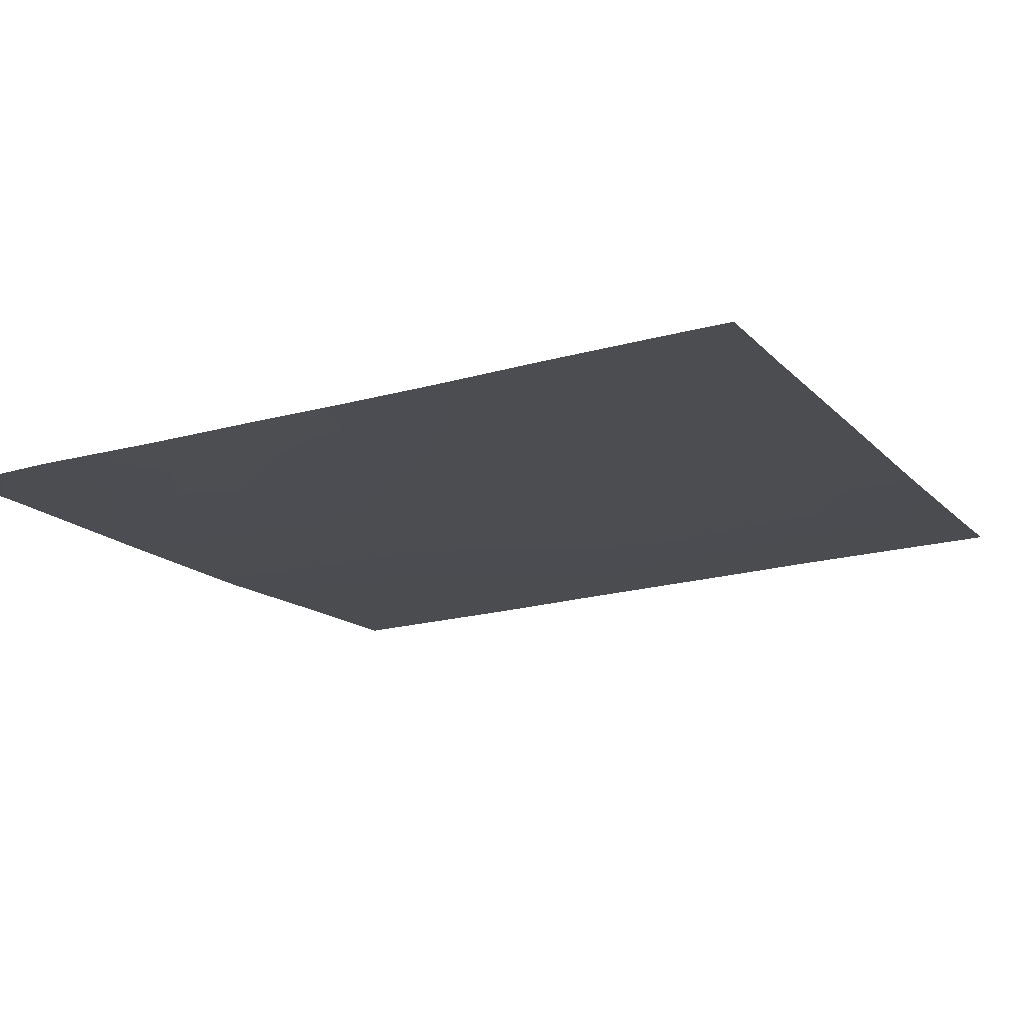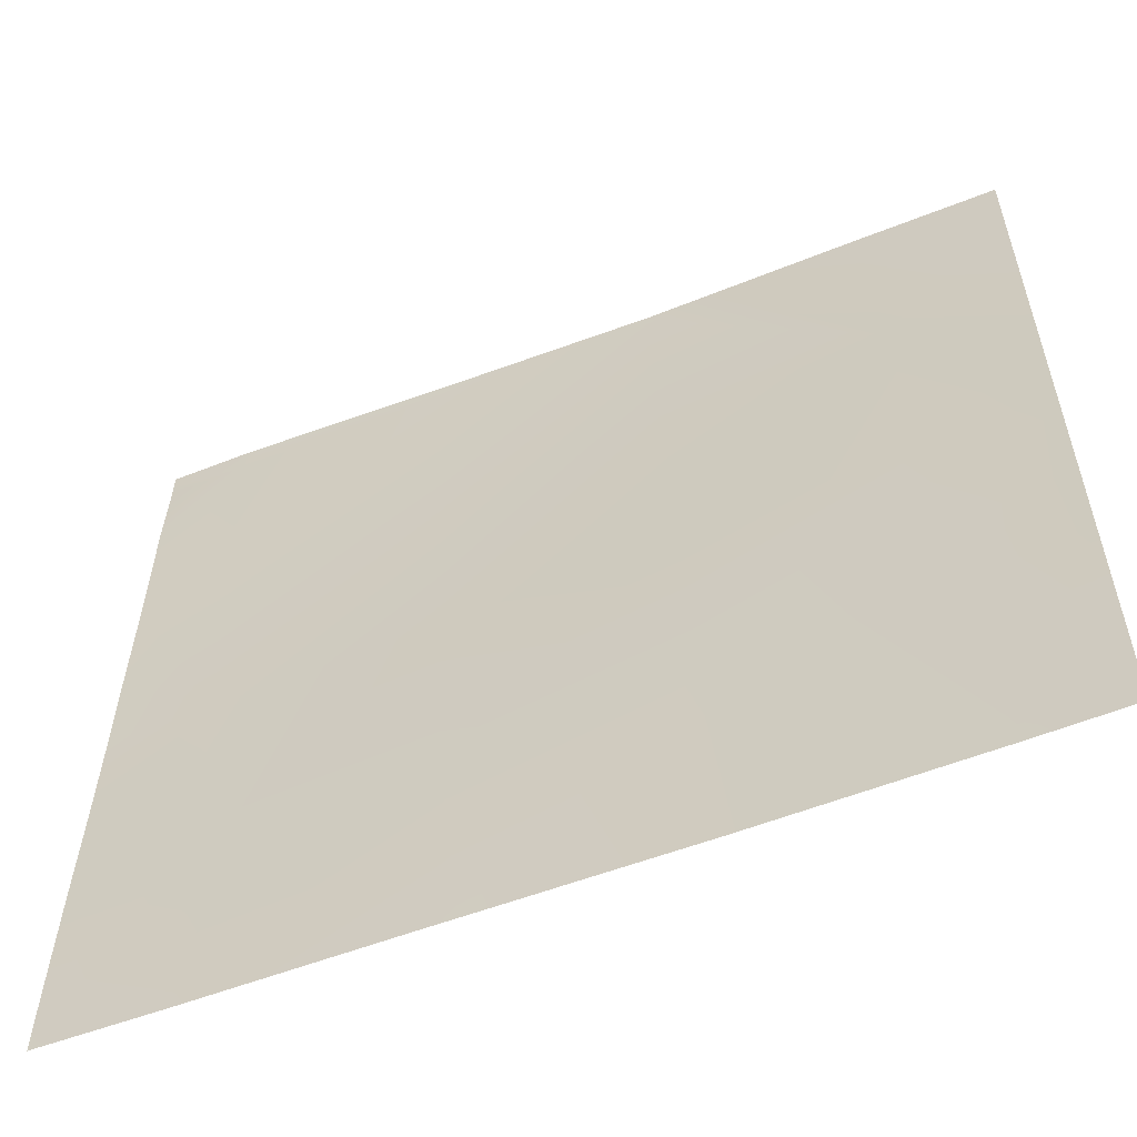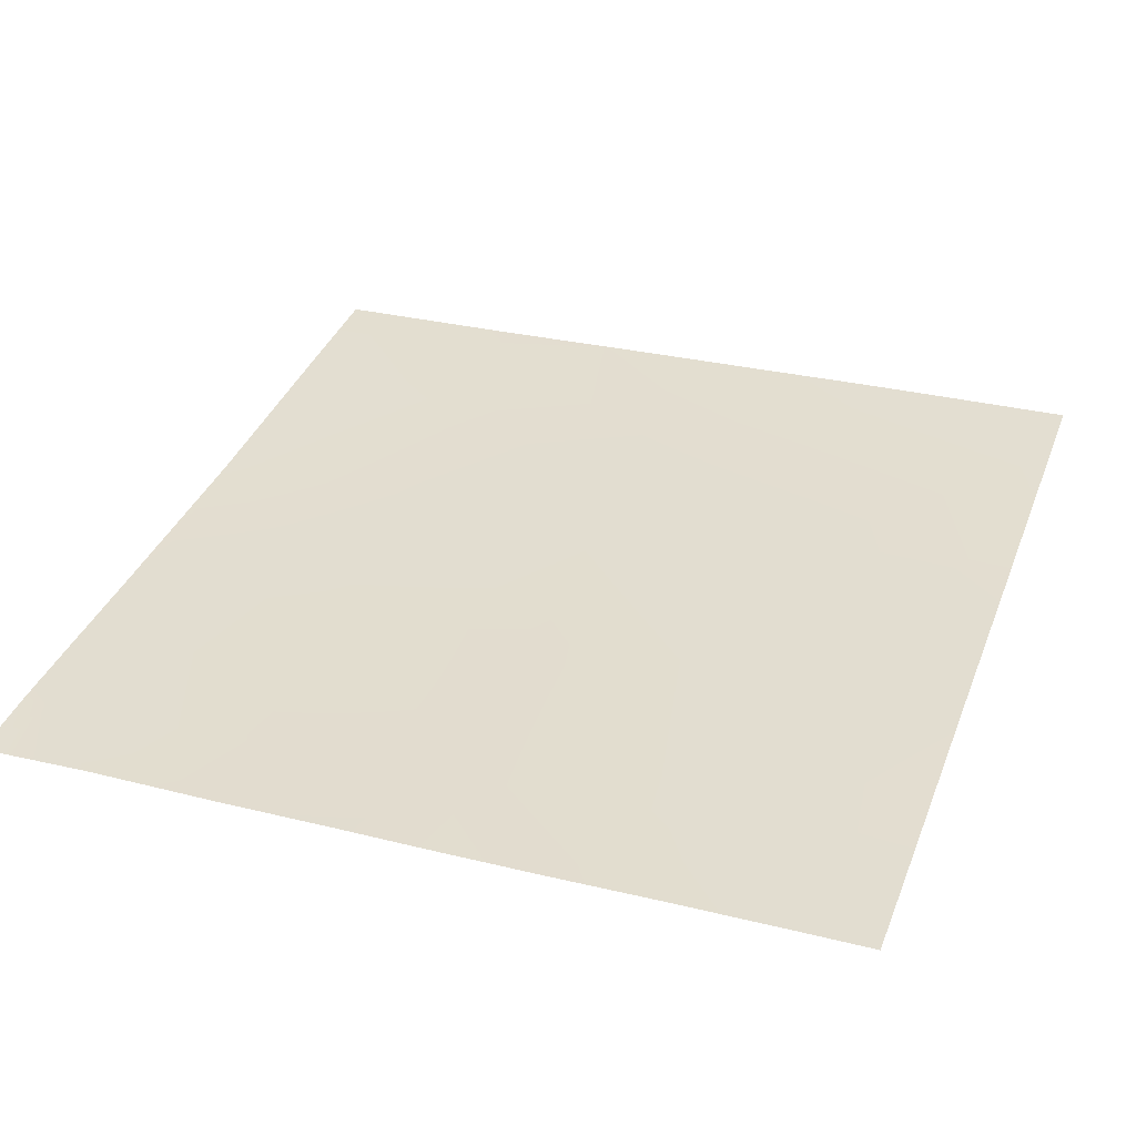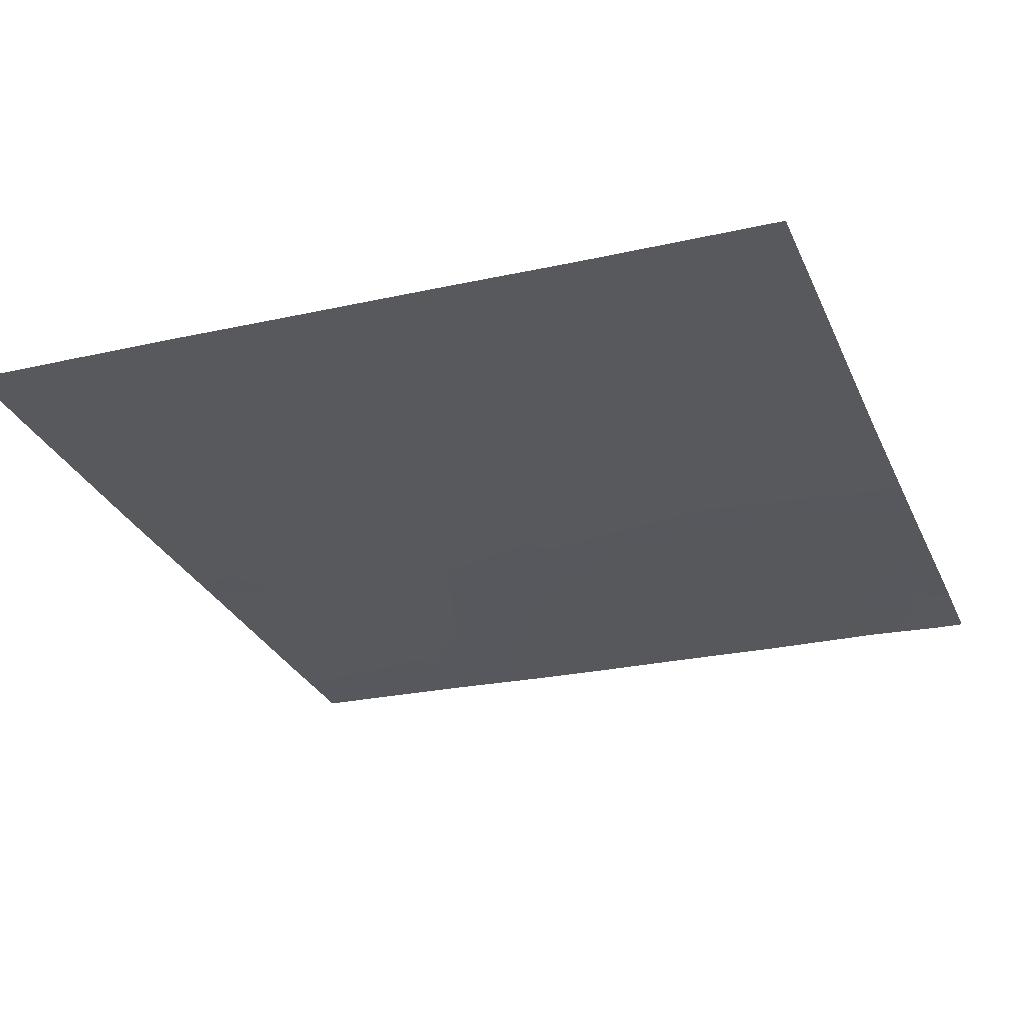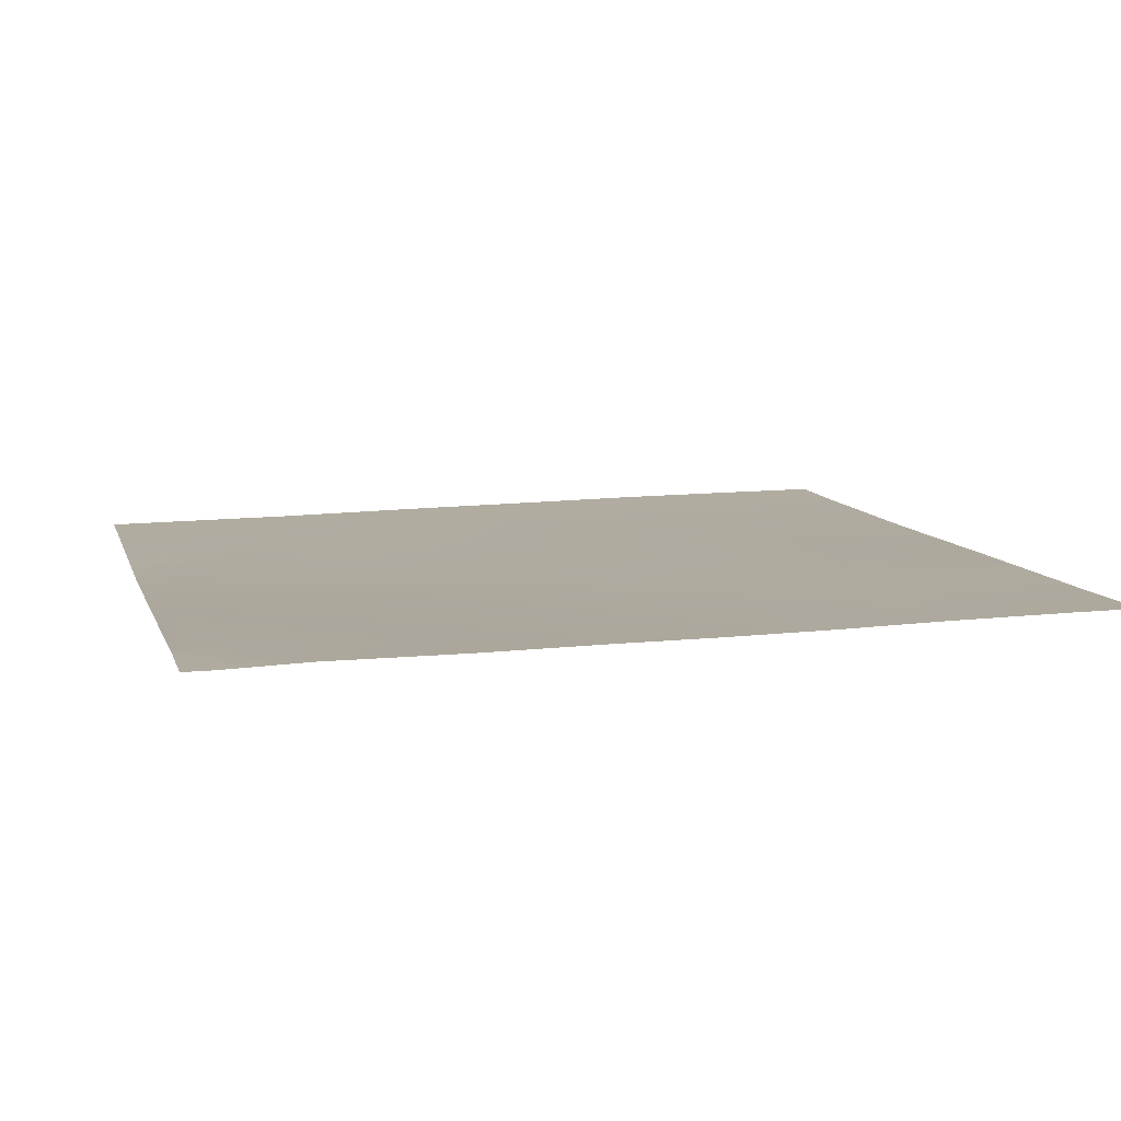
<metadata>
{"format":"obj","ext":"obj","renderer":"f3d","projection":"perspective","resolution":1024,"background":"white","views":[{"elev":-17.3,"azim":116.5,"up":"+Y"},{"elev":-57.2,"azim":-160.4,"up":"+Z"},{"elev":34.5,"azim":109.8,"up":"+Y"},{"elev":-27.6,"azim":-68.9,"up":"+Y"},{"elev":6.9,"azim":75.5,"up":"+Y"}]}
</metadata>
<code>
v -39.12 1.307 56
v -40 1.351 56.14
v -39.11 1.305 56.09
v -40 1.353 56.09
v -40 1.354 56
v -40 1.309 58.14
v -40 1.277 59.19
v -39.01 1.255 58.09
v -40 1.333 57.08
v -37.01 1.17 57.98
v -38.9 1.194 60.08
v -40 1.251 60.14
v -40 1.226 61
v -38.8 1.13 62.08
v -37.33 1.226 56
v -37.12 1.216 56
v -35.23 1.152 56
v -36.91 1.106 59.98
v -35.02 1.111 57.88
v -35.12 1.148 56
v -33.33 1.08 56
v -34.91 1.023 59.87
v -33.03 1.031 57.77
v -40 1.188 62.14
v -40 1.158 63.41
v -38.7 1.079 64
v -40 1.144 64
v -37.32 1.001 64
v -36.7 0.9661 63.97
v -36.73 0.9672 64
v -36.8 1.009 61.97
v -34.81 0.955 61.87
v -32.92 0.9567 59.77
v -34.7 0.914 63.86
v -32.82 0.9039 61.76
v -34.7 0.9132 64
v -36.66 0.965 64
v -36.7 0.9661 64
v -32.93 0.8795 64
v -32.71 0.8765 63.76
v -33.12 1.071 56
v -32 1.038 56
v -32 1.025 56.63
v -32 0.9601 58.74
v -32 0.9963 57.72
v -32 0.9344 59.72
v -32 0.9186 60.6
v -32 0.89 61.72
v -32 0.874 62.97
v -32 0.8371 64
v -32.7 0.8726 64
v -32 0.839 63.86
v -32 0.8409 63.72
f 1 2 3
f 1 4 2
f 4 1 5
f 6 7 8
f 6 3 9
f 6 8 3
f 3 8 10
f 8 11 10
f 12 8 7
f 12 11 8
f 2 9 3
f 11 13 14
f 11 12 13
f 15 1 3
f 10 15 3
f 10 16 15
f 16 10 17
f 10 18 19
f 18 10 11
f 20 19 21
f 19 17 10
f 19 20 17
f 19 18 22
f 23 19 22
f 18 11 14
f 24 25 14
f 25 26 14
f 25 27 26
f 14 28 29
f 14 26 28
f 24 14 13
f 30 29 28
f 29 31 14
f 31 29 32
f 32 22 31
f 32 33 22
f 34 35 32
f 34 32 29
f 18 14 31
f 36 29 37
f 36 34 29
f 37 29 38
f 34 39 40
f 34 36 39
f 38 29 30
f 31 22 18
f 23 21 19
f 23 41 21
f 42 23 43
f 42 41 23
f 44 23 33
f 44 45 23
f 43 23 45
f 44 33 46
f 33 23 22
f 46 33 47
f 40 35 34
f 48 40 49
f 48 35 40
f 50 40 51
f 50 52 40
f 52 53 40
f 49 40 53
f 48 33 35
f 48 47 33
f 51 40 39
f 35 33 32

</code>
